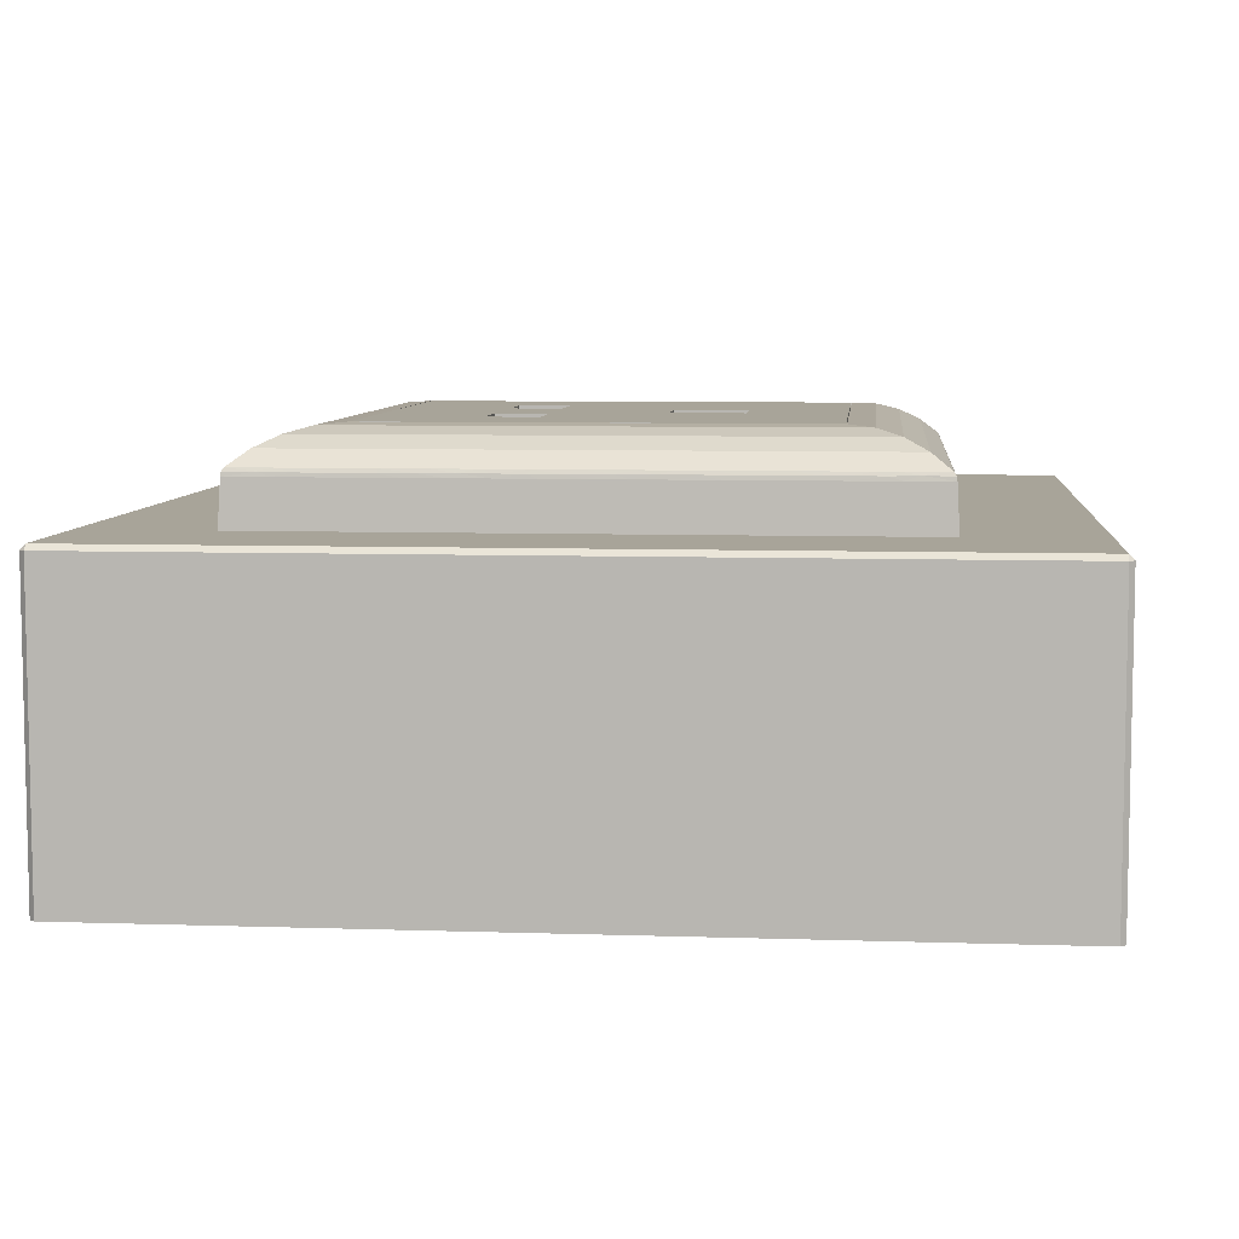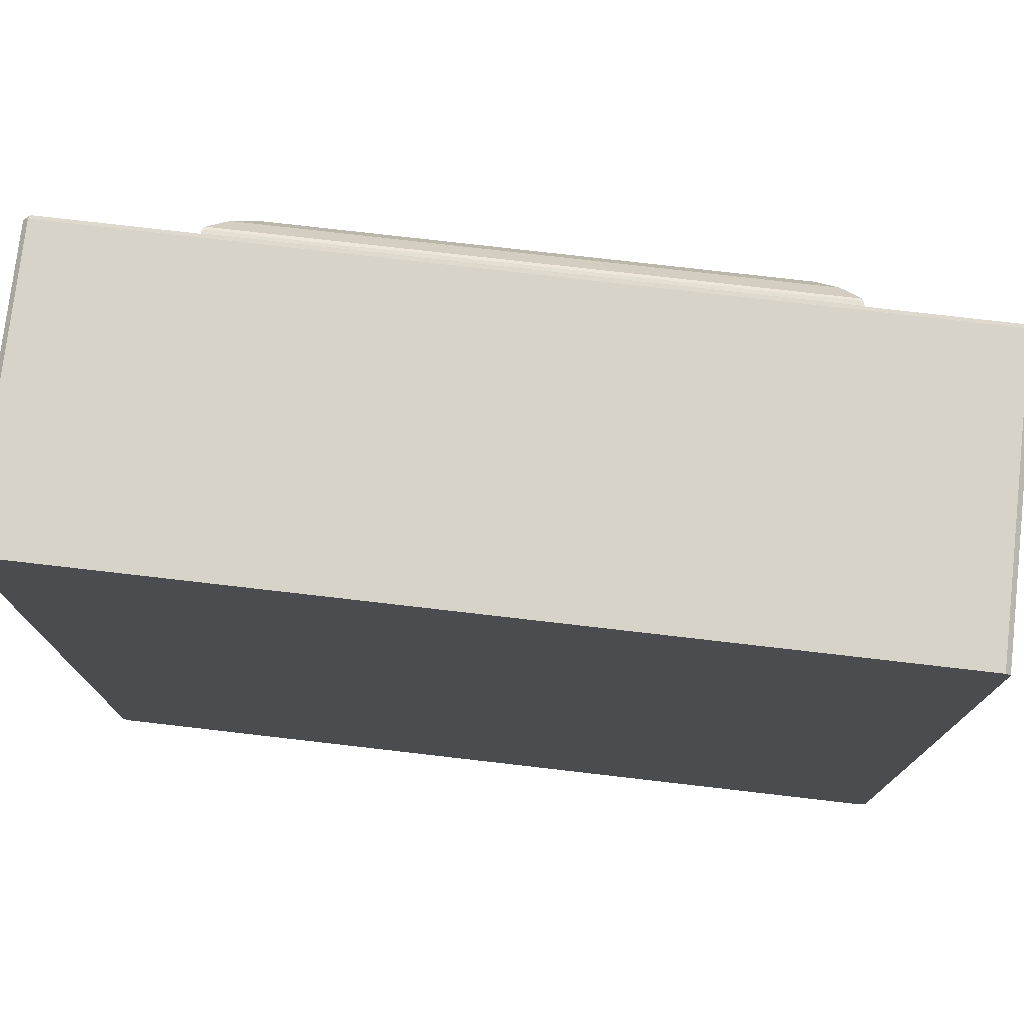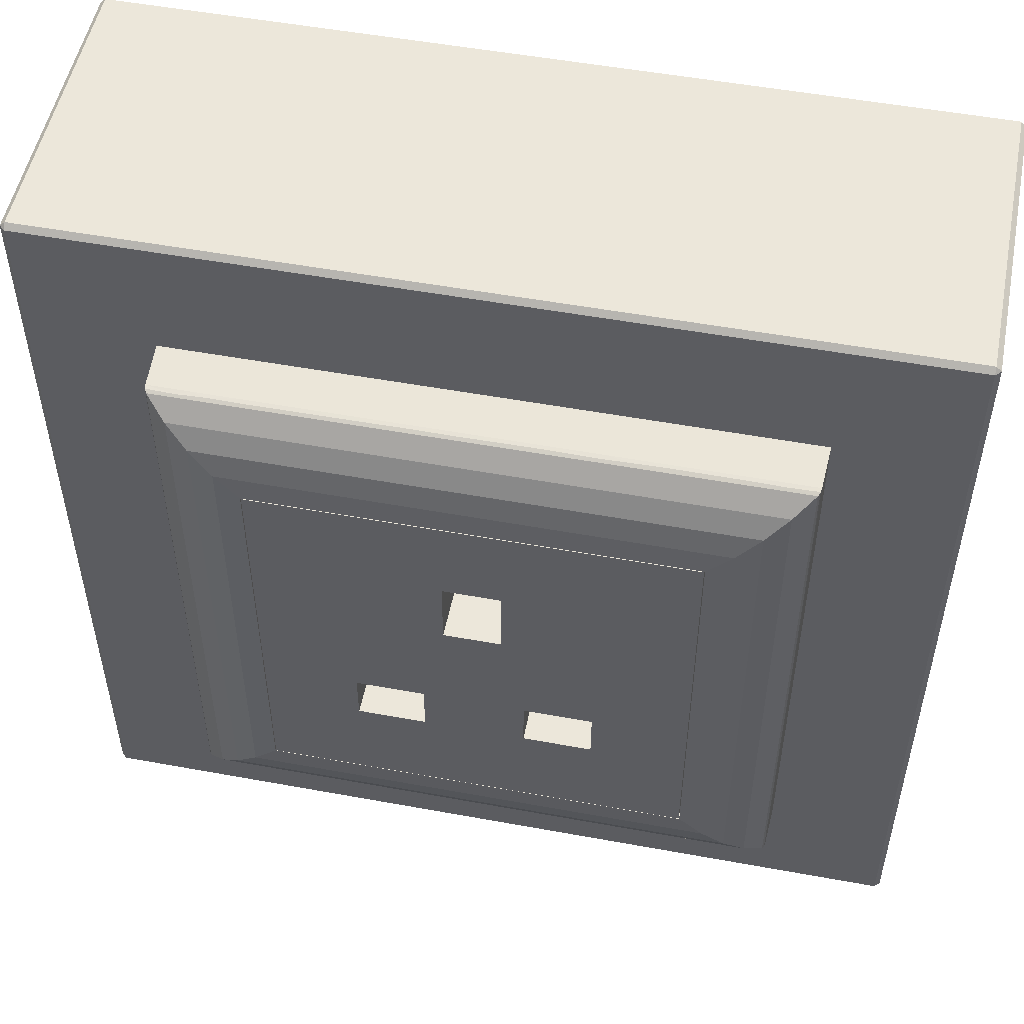
<metadata>
{"format":"obj","ext":"obj","renderer":"f3d","projection":"perspective","resolution":1024,"background":"white","views":[{"elev":7.1,"azim":95.5,"up":"+Z"},{"elev":76.2,"azim":-173.4,"up":"+Y"},{"elev":52.2,"azim":11.2,"up":"+Y"}]}
</metadata>
<code>
o Circle.001_Socket_GB
v 0.02798 0.02798 0.05139
v 0.02798 -0.02798 0.04
v 0.05657 -0.05725 0.03932
v 0.05725 -0.05657 0.03932
v 0.05657 -0.05657 0.04
v 0.05725 -0.05657 0
v 0.05657 -0.05725 0
v 0.02798 0 0.05139
v 0.02798 -0.02798 0.05139
v 0.02798 0.02798 0.04
v 0.02798 0 0.04
v 0.05725 0 0
v 0.05657 0.05725 0.03932
v 0.05725 0.05657 0.03932
v 0.05657 0.05657 0.04
v 0.05657 0 0.04
v 0.05725 0 0.03932
v 0.05725 0.05657 0
v 0.05657 0.05725 0
v 0.006618 -0.01443 0.02945
v 0.01557 -0.01443 0.02945
v 0.006618 -0.007779 0.02945
v 0.01557 -0.007779 0.02945
v 0.003706 0.0064 0.02824
v 0.003706 0.01576 0.02824
v 0.006618 -0.01443 0.05139
v 0.006618 -0.007779 0.05139
v 0.01557 -0.01443 0.05139
v 0.01557 -0.007779 0.05139
v 0.003706 0.0064 0.05139
v 0.003706 0.01576 0.05139
v -0.02798 0.02798 0.05139
v 0 0.02798 0.05139
v -0.02798 -0.02798 0.04
v 0 -0.02798 0.04
v 0 -0.05725 0
v -0.05657 -0.05725 0.03932
v -0.05725 -0.05657 0.03932
v -0.05657 -0.05657 0.04
v 0 -0.05725 0.03932
v 0 -0.05657 0.04
v -0.05725 -0.05657 0
v -0.05657 -0.05725 0
v -0.02798 0 0.05139
v -0.02798 -0.02798 0.05139
v 0 -0.02798 0.05139
v -0.02798 0.02798 0.04
v -0.02798 0 0.04
v 0 0.02798 0.04
v -0.05725 0 0
v 0 0.05725 0
v 0 0 0
v -0.05657 0.05725 0.03932
v -0.05725 0.05657 0.03932
v -0.05657 0.05657 0.04
v -0.05657 0 0.04
v -0.05725 0 0.03932
v 0 0.05725 0.03932
v 0 0.05657 0.04
v -0.05725 0.05657 0
v -0.05657 0.05725 0
v -0.006618 -0.01443 0.02945
v -0.01557 -0.01443 0.02945
v -0.006618 -0.007779 0.02945
v -0.01557 -0.007779 0.02945
v -0.003706 0.0064 0.02824
v -0.003706 0.01576 0.02824
v -0.006618 -0.01443 0.05139
v -0.006618 -0.007779 0.05139
v 0 0.0064 0.02824
v 0 0.01576 0.02824
v -0.01557 -0.01443 0.05139
v -0.01557 -0.007779 0.05139
v -0.003706 0.0064 0.05139
v -0.003706 0.01576 0.05139
v 0 0.01576 0.05139
v 0 0.0064 0.05139
f 9 8 29 28
f 46 9 28 26
f 1 33 76 31
f 8 1 31 30
f 20 21 23 22
f 24 70 77 30
f 24 25 71 70
f 20 22 27 26
f 71 25 31 76
f 25 24 30 31
f 2 11 8 9
f 22 23 29 27
f 27 29 8 30
f 27 77 46 26
f 30 77 27
f 21 20 26 28
f 10 49 33 1
f 23 21 28 29
f 11 10 1 8
f 35 2 9 46
f 45 72 73 44
f 46 68 72 45
f 32 75 76 33
f 44 74 75 32
f 62 64 65 63
f 66 74 77 70
f 66 70 71 67
f 62 68 69 64
f 71 76 75 67
f 67 75 74 66
f 34 45 44 48
f 64 69 73 65
f 69 74 44 73
f 69 68 46 77
f 74 69 77
f 63 72 68 62
f 47 32 33 49
f 65 73 72 63
f 48 44 32 47
f 35 46 45 34
f 35 41 5 2
f 17 4 6 12
f 52 12 6 7 36
f 11 2 5 16
f 3 4 5
f 40 3 5 41
f 4 17 16 5
f 3 7 6 4
f 40 36 7 3
f 49 10 15 59
f 17 12 18 14
f 52 51 19 18 12
f 11 16 15 10
f 13 15 14
f 58 59 15 13
f 14 15 16 17
f 13 14 18 19
f 58 13 19 51
f 35 34 39 41
f 57 50 42 38
f 52 36 43 42 50
f 48 56 39 34
f 37 39 38
f 40 41 39 37
f 38 39 56 57
f 37 38 42 43
f 40 37 43 36
f 49 59 55 47
f 57 54 60 50
f 52 50 60 61 51
f 48 47 55 56
f 53 54 55
f 58 53 55 59
f 54 57 56 55
f 53 61 60 54
f 58 51 61 53
o Gira_021104:Abdeckrahmen_1f_Standard_55_Reinweiß_m:516866.001_mesh-2158
v -0.03966 -0.03966 0.0469
v -0.03966 -0.03398 0.0469
v -0.03716 -0.03716 0.04886
v -0.03716 0.03716 0.04886
v -0.03966 0.03966 0.0469
v -0.03966 0.03398 0.0469
v -0.03966 0.0283 0.0469
v -0.03966 0.02262 0.0469
v -0.03966 0.01693 0.0469
v -0.03966 0.01125 0.0469
v -0.03966 0.005573 0.0469
v -0.03966 -0.000108 0.0469
v -0.03966 -0.005789 0.0469
v -0.03966 -0.01002 0.0469
v -0.03966 -0.01426 0.0469
v -0.03966 -0.01849 0.0469
v -0.03966 -0.02272 0.0469
v -0.03966 -0.02696 0.0469
v -0.03966 -0.03119 0.0469
v -0.03432 0.03432 0.05029
v -0.03432 -0.03432 0.05029
v -0.03125 -0.03125 0.05114
v -0.03125 0.03125 0.05114
v -0.02808 -0.02808 0.05137
v -0.02808 0.02808 0.05137
v -0.02798 0.02798 0.04
v -0.02798 -0.02798 0.04
v -0.03999 0.03999 0.0459
v -0.03999 0.03431 0.0459
v -0.0403 0.0403 0.04
v -0.0403 -0.0403 0.04
v -0.03999 -0.03999 0.0459
v -0.03999 -0.03431 0.0459
v -0.03999 -0.02863 0.0459
v -0.03999 -0.02431 0.0459
v -0.03999 -0.01999 0.0459
v -0.03999 -0.015 0.0459
v -0.03999 -0.009998 0.0459
v -0.03999 -0.004999 0.0459
v -0.03999 0 0.0459
v -0.03999 0.004999 0.0459
v -0.03999 0.009998 0.0459
v -0.03999 0.015 0.0459
v -0.03999 0.01999 0.0459
v -0.03999 0.02499 0.0459
v -0.03999 0.02999 0.0459
v -0.03991 0.006367 0.0464
v -0.03991 0.0184 0.04642
v -0.03986 -0.03624 0.04653
v -0.0399 -0.01637 0.04645
v -0.03989 -0.02073 0.04646
v -0.03991 -0.03259 0.04642
v -0.03991 0.0281 0.04639
v -0.03991 0.03215 0.04641
v -0.03989 -0.02484 0.04646
v -0.03991 -0.007634 0.04641
v -0.0399 -0.012 0.04644
v -0.03989 -0.02872 0.04647
v -0.03989 -0.003242 0.04646
v -0.03988 0.03602 0.04649
v -0.03988 0.01409 0.0465
v -0.03992 0.0225 0.04637
v -0.03991 0.03991 0.04643
v -0.03991 -0.03991 0.04643
v -0.0399 0.002499 0.04643
v -0.0399 0.01023 0.04643
v 0.03966 -0.03966 0.0469
v 0.03398 -0.03966 0.0469
v 0.03716 -0.03716 0.04886
v -0.03398 -0.03966 0.0469
v -0.0283 -0.03966 0.0469
v -0.02262 -0.03966 0.0469
v -0.01693 -0.03966 0.0469
v -0.01125 -0.03966 0.0469
v -0.005573 -0.03966 0.0469
v 0.000108 -0.03966 0.0469
v 0.005789 -0.03966 0.0469
v 0.01002 -0.03966 0.0469
v 0.01426 -0.03966 0.0469
v 0.01849 -0.03966 0.0469
v 0.02272 -0.03966 0.0469
v 0.02696 -0.03966 0.0469
v 0.03119 -0.03966 0.0469
v 0.03432 -0.03432 0.05029
v 0.03125 -0.03125 0.05114
v 0.02808 -0.02808 0.05137
v 0.02798 -0.02798 0.04
v -0.03431 -0.03999 0.0459
v 0.0403 -0.0403 0.04
v 0.03999 -0.03999 0.0459
v 0.03431 -0.03999 0.0459
v 0.02863 -0.03999 0.0459
v 0.02431 -0.03999 0.0459
v 0.01999 -0.03999 0.0459
v 0.015 -0.03999 0.0459
v 0.009998 -0.03999 0.0459
v 0.004999 -0.03999 0.0459
v 0 -0.03999 0.0459
v -0.004999 -0.03999 0.0459
v -0.009998 -0.03999 0.0459
v -0.015 -0.03999 0.0459
v -0.01999 -0.03999 0.0459
v -0.02499 -0.03999 0.0459
v -0.02999 -0.03999 0.0459
v -0.006367 -0.03991 0.0464
v -0.0184 -0.03991 0.04642
v 0.03624 -0.03986 0.04653
v 0.01637 -0.0399 0.04645
v 0.02073 -0.03989 0.04646
v 0.03259 -0.03991 0.04642
v -0.0281 -0.03991 0.04639
v -0.03215 -0.03991 0.04641
v 0.02484 -0.03989 0.04646
v 0.007634 -0.03991 0.04641
v 0.012 -0.0399 0.04644
v 0.02872 -0.03989 0.04647
v 0.003242 -0.03989 0.04646
v -0.03602 -0.03988 0.04649
v -0.01409 -0.03988 0.0465
v -0.0225 -0.03992 0.04637
v 0.03991 -0.03991 0.04643
v -0.002499 -0.0399 0.04643
v -0.01023 -0.0399 0.04643
v 0.03966 0.03966 0.0469
v 0.03966 0.03398 0.0469
v 0.03716 0.03716 0.04886
v 0.03966 -0.03398 0.0469
v 0.03966 -0.0283 0.0469
v 0.03966 -0.02262 0.0469
v 0.03966 -0.01693 0.0469
v 0.03966 -0.01125 0.0469
v 0.03966 -0.005573 0.0469
v 0.03966 0.000108 0.0469
v 0.03966 0.005789 0.0469
v 0.03966 0.01002 0.0469
v 0.03966 0.01426 0.0469
v 0.03966 0.01849 0.0469
v 0.03966 0.02272 0.0469
v 0.03966 0.02696 0.0469
v 0.03966 0.03119 0.0469
v 0.03432 0.03432 0.05029
v 0.03125 0.03125 0.05114
v 0.02808 0.02808 0.05137
v 0.02798 0.02798 0.04
v 0.03999 -0.03431 0.0459
v 0.0403 0.0403 0.04
v 0.03999 0.03999 0.0459
v 0.03999 0.03431 0.0459
v 0.03999 0.02863 0.0459
v 0.03999 0.02431 0.0459
v 0.03999 0.01999 0.0459
v 0.03999 0.015 0.0459
v 0.03999 0.009998 0.0459
v 0.03999 0.004999 0.0459
v 0.03999 0 0.0459
v 0.03999 -0.004999 0.0459
v 0.03999 -0.009998 0.0459
v 0.03999 -0.015 0.0459
v 0.03999 -0.01999 0.0459
v 0.03999 -0.02499 0.0459
v 0.03999 -0.02999 0.0459
v 0.03991 -0.006367 0.0464
v 0.03991 -0.0184 0.04642
v 0.03986 0.03624 0.04653
v 0.0399 0.01637 0.04645
v 0.03989 0.02073 0.04646
v 0.03991 0.03259 0.04642
v 0.03991 -0.0281 0.04639
v 0.03991 -0.03215 0.04641
v 0.03989 0.02484 0.04646
v 0.03991 0.007634 0.04641
v 0.0399 0.012 0.04644
v 0.03989 0.02872 0.04647
v 0.03989 0.003242 0.04646
v 0.03988 -0.03602 0.04649
v 0.03988 -0.01409 0.0465
v 0.03992 -0.0225 0.04637
v 0.03991 0.03991 0.04643
v 0.0399 -0.002499 0.04643
v 0.0399 -0.01023 0.04643
v -0.03398 0.03966 0.0469
v 0.03398 0.03966 0.0469
v 0.0283 0.03966 0.0469
v 0.02262 0.03966 0.0469
v 0.01693 0.03966 0.0469
v 0.01125 0.03966 0.0469
v 0.005573 0.03966 0.0469
v -0.000108 0.03966 0.0469
v -0.005789 0.03966 0.0469
v -0.01002 0.03966 0.0469
v -0.01426 0.03966 0.0469
v -0.01849 0.03966 0.0469
v -0.02272 0.03966 0.0469
v -0.02696 0.03966 0.0469
v -0.03119 0.03966 0.0469
v 0.03431 0.03999 0.0459
v -0.03431 0.03999 0.0459
v -0.02863 0.03999 0.0459
v -0.02431 0.03999 0.0459
v -0.01999 0.03999 0.0459
v -0.015 0.03999 0.0459
v -0.009998 0.03999 0.0459
v -0.004999 0.03999 0.0459
v 0 0.03999 0.0459
v 0.004999 0.03999 0.0459
v 0.009998 0.03999 0.0459
v 0.015 0.03999 0.0459
v 0.01999 0.03999 0.0459
v 0.02499 0.03999 0.0459
v 0.02999 0.03999 0.0459
v 0.006367 0.03991 0.0464
v 0.0184 0.03991 0.04642
v -0.03624 0.03986 0.04653
v -0.01637 0.0399 0.04645
v -0.02073 0.03989 0.04646
v -0.03259 0.03991 0.04642
v 0.0281 0.03991 0.04639
v 0.03215 0.03991 0.04641
v -0.02484 0.03989 0.04646
v -0.007634 0.03991 0.04641
v -0.012 0.0399 0.04644
v -0.02872 0.03989 0.04647
v -0.003242 0.03989 0.04646
v 0.03602 0.03988 0.04649
v 0.01409 0.03988 0.0465
v 0.0225 0.03992 0.04637
v 0.002499 0.0399 0.04643
v 0.01023 0.0399 0.04643
f 80 79 78
f 96 79 80
f 95 96 80
f 94 95 80
f 93 94 80
f 81 82 83
f 81 83 84
f 81 84 85
f 81 85 86
f 80 81 86
f 80 86 87
f 80 87 88
f 80 88 89
f 80 89 90
f 80 90 91
f 80 91 92
f 80 92 93
f 97 81 80
f 97 80 98
f 100 97 98
f 100 98 99
f 102 100 99
f 102 99 101
f 139 85 84 130
f 106 105 107
f 123 106 107
f 122 123 107
f 121 122 107
f 120 121 107
f 108 109 110
f 108 110 111
f 108 111 112
f 108 112 113
f 108 113 114
f 107 108 114
f 107 114 115
f 107 115 116
f 107 116 117
f 107 117 118
f 107 118 119
f 107 119 120
f 124 119 118
f 125 86 85
f 126 78 79
f 127 128 93
f 96 129 79
f 130 131 123
f 110 109 126
f 94 128 132
f 133 134 91
f 135 96 95
f 95 132 135
f 90 89 136
f 131 137 106
f 137 105 106
f 138 87 86
f 85 139 125
f 82 140 137
f 106 123 131
f 131 84 83
f 126 109 141
f 128 112 132
f 79 129 126
f 111 110 129
f 95 94 132
f 139 122 121
f 135 111 129
f 83 137 131
f 128 113 112
f 115 114 134
f 132 112 111
f 127 93 92
f 114 127 134
f 128 94 93
f 127 113 128
f 134 127 92
f 127 114 113
f 133 91 90
f 136 133 90
f 136 117 116
f 115 134 133
f 116 115 133
f 118 117 142
f 133 136 116
f 142 136 89
f 134 92 91
f 131 130 84
f 132 111 135
f 245 254 206 205
f 96 135 129
f 123 122 130
f 139 130 122
f 110 126 129
f 126 141 78
f 137 83 82
f 137 140 105
f 121 125 139
f 125 121 120
f 138 119 143
f 87 138 143
f 86 125 138
f 138 125 120
f 138 120 119
f 117 136 142
f 88 87 143
f 118 142 124
f 89 88 142
f 88 143 124
f 88 124 142
f 143 119 124
f 146 145 144
f 160 145 146
f 159 160 146
f 158 159 146
f 157 158 146
f 80 78 147
f 80 147 148
f 80 148 149
f 80 149 150
f 146 80 150
f 146 150 151
f 146 151 152
f 146 152 153
f 146 153 154
f 146 154 155
f 146 155 156
f 146 156 157
f 98 80 146
f 98 146 161
f 99 98 161
f 99 161 162
f 101 99 162
f 101 162 163
f 220 221 164 163
f 165 109 108
f 181 165 108
f 180 181 108
f 179 180 108
f 178 179 108
f 166 167 168
f 166 168 169
f 166 169 170
f 166 170 171
f 166 171 172
f 108 166 172
f 108 172 173
f 108 173 174
f 108 174 175
f 108 175 176
f 108 176 177
f 108 177 178
f 182 177 176
f 183 150 149
f 184 144 145
f 185 186 157
f 160 187 145
f 188 189 181
f 168 167 184
f 158 186 190
f 191 192 155
f 193 160 159
f 159 190 193
f 154 153 194
f 189 195 165
f 195 109 165
f 196 151 150
f 149 197 183
f 78 141 195
f 165 181 189
f 189 148 147
f 184 167 198
f 186 170 190
f 145 187 184
f 169 168 187
f 159 158 190
f 197 180 179
f 193 169 187
f 147 195 189
f 186 171 170
f 173 172 192
f 190 170 169
f 185 157 156
f 172 185 192
f 186 158 157
f 185 171 186
f 192 185 156
f 185 172 171
f 191 155 154
f 194 191 154
f 194 175 174
f 173 192 191
f 174 173 191
f 176 175 199
f 191 194 174
f 199 194 153
f 192 156 155
f 189 188 148
f 190 169 193
f 294 303 261 260
f 160 193 187
f 181 180 188
f 197 188 180
f 168 184 187
f 184 198 144
f 195 147 78
f 141 109 195
f 179 183 197
f 183 179 178
f 196 177 200
f 151 196 200
f 150 183 196
f 196 183 178
f 196 178 177
f 175 194 199
f 152 151 200
f 176 199 182
f 153 152 199
f 152 200 182
f 152 182 199
f 200 177 182
f 204 146 144
f 205 146 204
f 206 146 205
f 203 214 215
f 203 215 216
f 203 216 217
f 202 203 217
f 201 203 202
f 203 146 206
f 203 206 207
f 203 207 208
f 203 208 209
f 203 209 210
f 203 210 211
f 203 211 212
f 203 212 213
f 203 213 214
f 203 161 146
f 203 218 161
f 218 219 162
f 218 162 161
f 219 220 163
f 219 163 162
f 103 102 101 104
f 225 223 224
f 226 223 225
f 227 223 226
f 228 223 227
f 229 223 228
f 166 235 236
f 166 236 237
f 166 237 238
f 166 238 222
f 167 166 222
f 166 223 229
f 166 229 230
f 166 230 231
f 166 231 232
f 166 232 233
f 166 233 234
f 166 234 235
f 239 234 233
f 240 207 206
f 241 201 202
f 242 243 214
f 244 202 217
f 245 246 238
f 225 224 241
f 215 243 247
f 248 249 212
f 250 217 216
f 216 247 250
f 211 210 251
f 246 252 222
f 252 167 222
f 253 208 207
f 240 206 254
f 252 144 198
f 222 238 246
f 246 205 204
f 224 255 241
f 227 247 243
f 202 244 241
f 226 225 244
f 216 215 247
f 254 237 236
f 244 250 226
f 204 252 246
f 227 243 228
f 230 229 249
f 226 247 227
f 242 214 213
f 229 242 249
f 243 215 214
f 228 243 242
f 249 242 213
f 242 229 228
f 248 212 211
f 251 248 211
f 251 232 231
f 230 249 248
f 231 230 248
f 233 232 256
f 248 251 231
f 256 251 210
f 249 213 212
f 245 205 246
f 226 250 247
f 197 149 148 188
f 217 250 244
f 238 237 245
f 254 245 237
f 225 241 244
f 255 201 241
f 252 204 144
f 252 198 167
f 236 240 254
f 240 236 235
f 234 257 253
f 208 253 257
f 207 240 253
f 240 235 253
f 234 253 235
f 232 251 256
f 209 208 257
f 233 256 239
f 210 209 256
f 209 257 239
f 256 209 239
f 239 257 234
f 259 203 201
f 260 203 259
f 261 203 260
f 81 269 270
f 81 270 271
f 81 271 272
f 258 81 272
f 82 81 258
f 81 203 261
f 81 261 262
f 81 262 263
f 81 263 264
f 81 264 265
f 81 265 266
f 81 266 267
f 81 267 268
f 81 268 269
f 81 218 203
f 81 97 218
f 97 100 219
f 97 219 218
f 100 102 220
f 100 220 219
f 104 101 163 164
f 221 166 164
f 104 164 166
f 221 223 166
f 108 104 166
f 103 104 108
f 107 103 108
f 103 107 223
f 221 103 223
f 274 107 105
f 275 107 274
f 276 107 275
f 277 107 276
f 278 107 277
f 223 284 285
f 223 285 286
f 223 286 287
f 223 287 273
f 224 223 273
f 223 107 278
f 223 278 279
f 223 279 280
f 223 280 281
f 223 281 282
f 223 282 283
f 223 283 284
f 288 283 282
f 289 262 261
f 290 82 258
f 291 292 269
f 293 258 272
f 294 295 287
f 274 105 290
f 270 292 296
f 297 298 267
f 299 272 271
f 271 296 299
f 266 265 300
f 295 301 273
f 301 224 273
f 302 263 262
f 289 261 303
f 301 201 255
f 273 287 295
f 295 260 259
f 105 140 290
f 276 296 292
f 258 293 290
f 275 274 293
f 271 270 296
f 303 286 285
f 293 299 275
f 259 301 295
f 276 292 277
f 279 278 298
f 275 296 276
f 291 269 268
f 278 291 298
f 292 270 269
f 277 292 291
f 298 291 268
f 291 278 277
f 297 267 266
f 300 297 266
f 300 281 280
f 279 298 297
f 280 279 297
f 282 281 304
f 297 300 280
f 304 300 265
f 298 268 267
f 294 260 295
f 275 299 296
f 272 299 293
f 287 286 294
f 303 294 286
f 274 290 293
f 140 82 290
f 301 259 201
f 301 255 224
f 285 289 303
f 289 285 284
f 283 305 302
f 263 302 305
f 262 289 302
f 289 284 302
f 283 302 284
f 281 300 304
f 264 263 305
f 282 304 288
f 265 264 304
f 264 305 288
f 304 264 288
f 288 305 283
f 102 103 221 220

</code>
